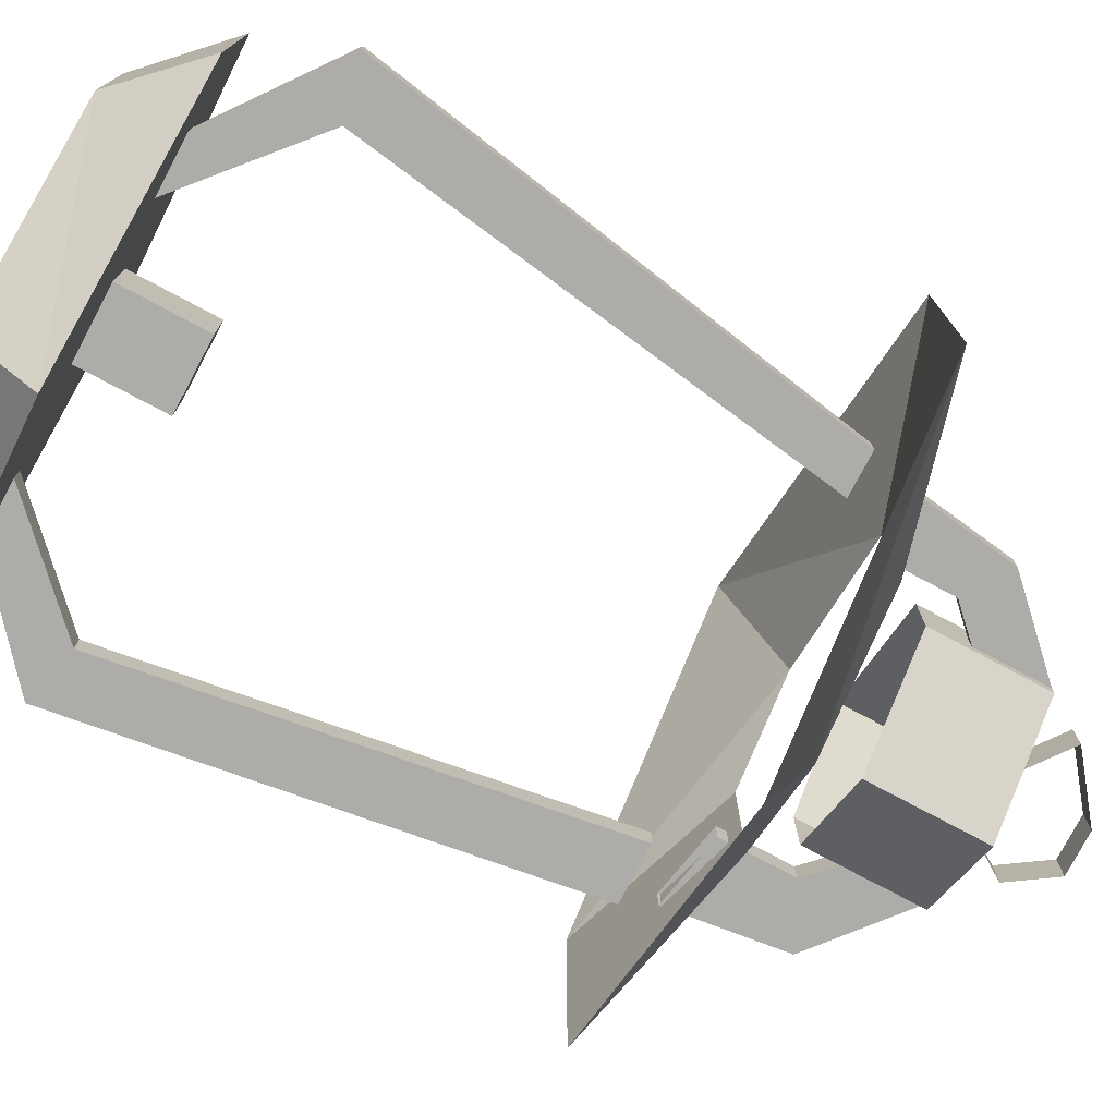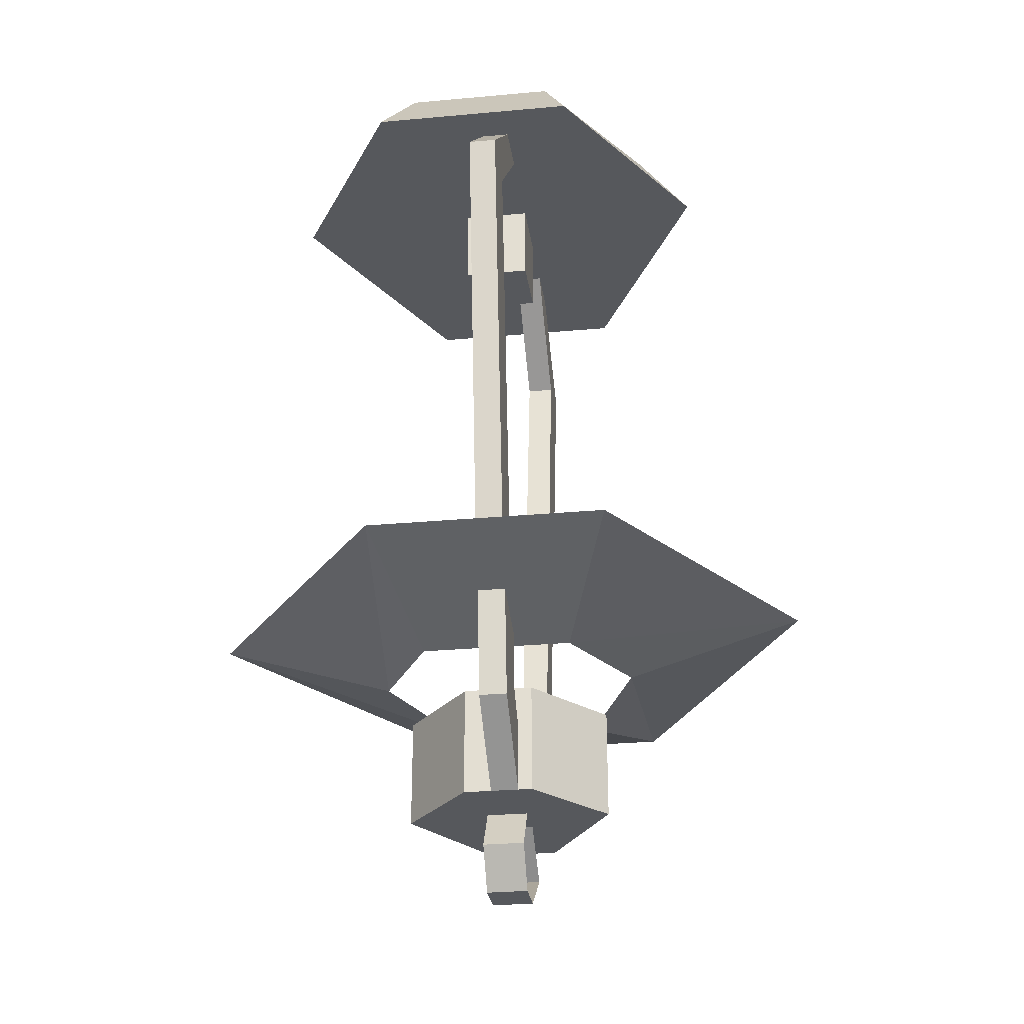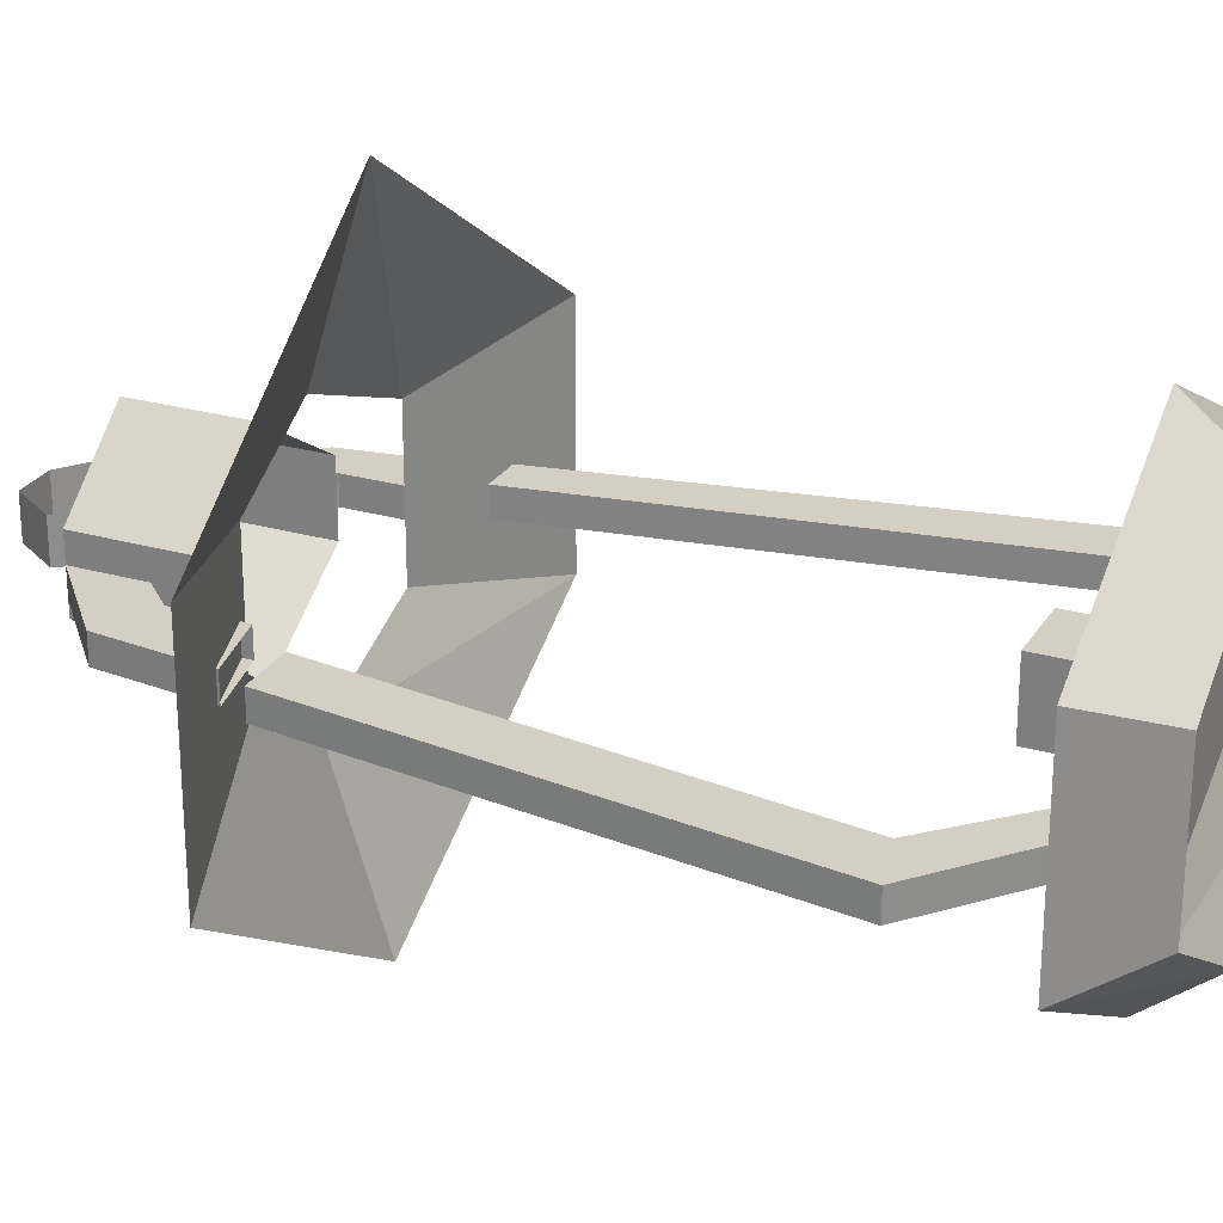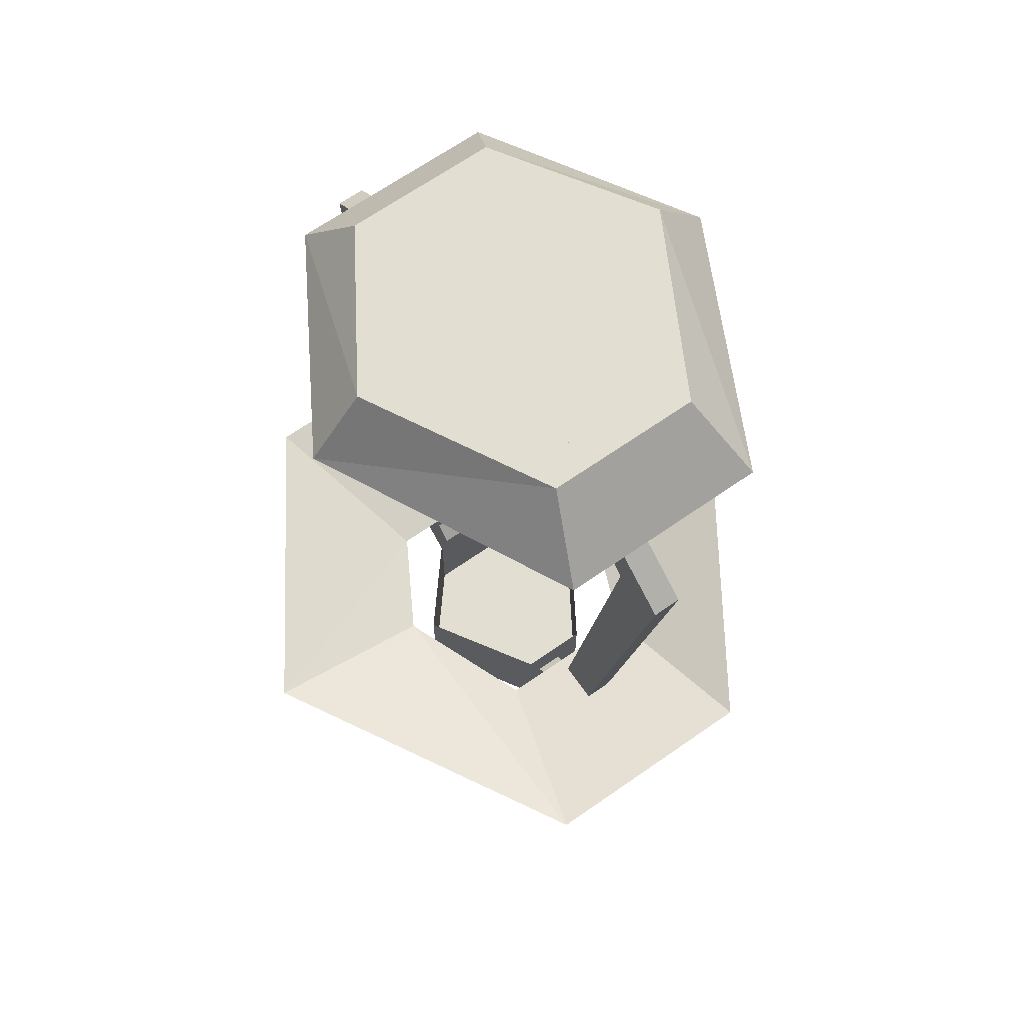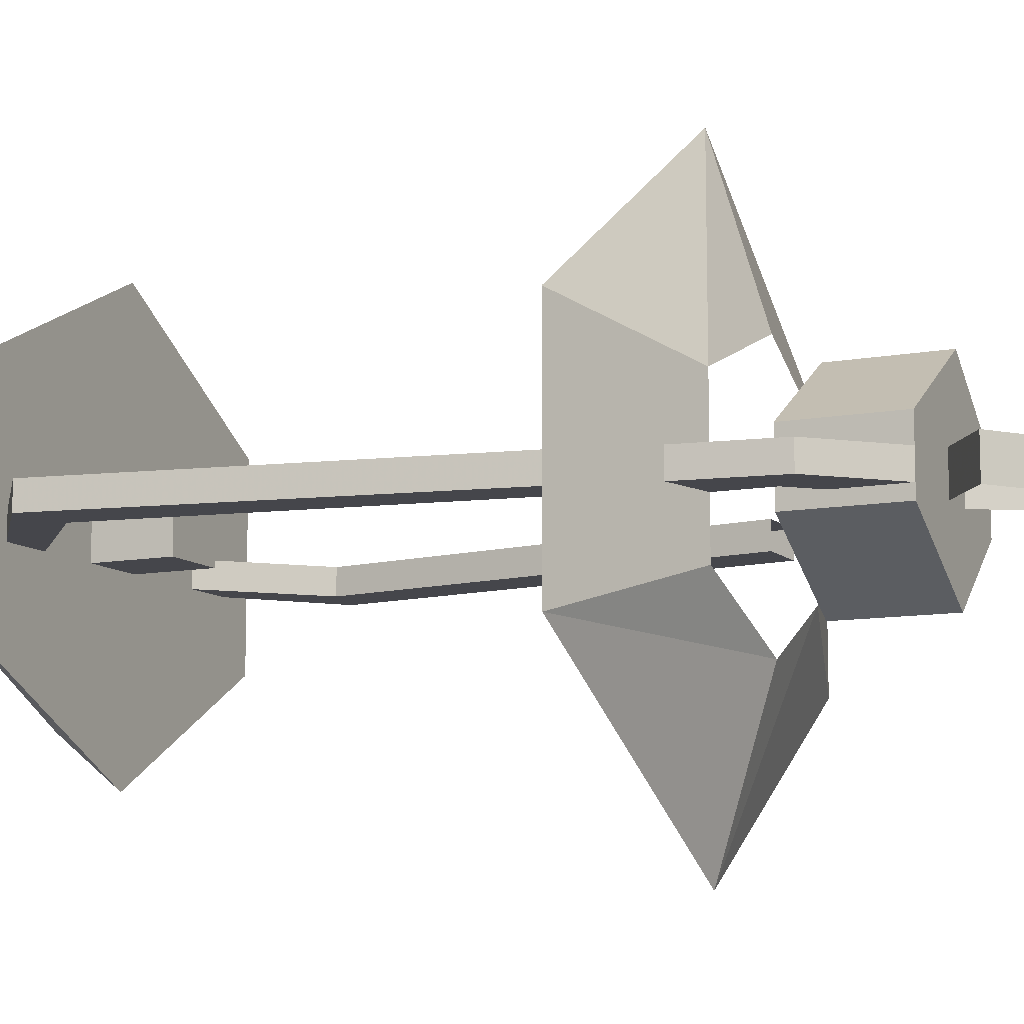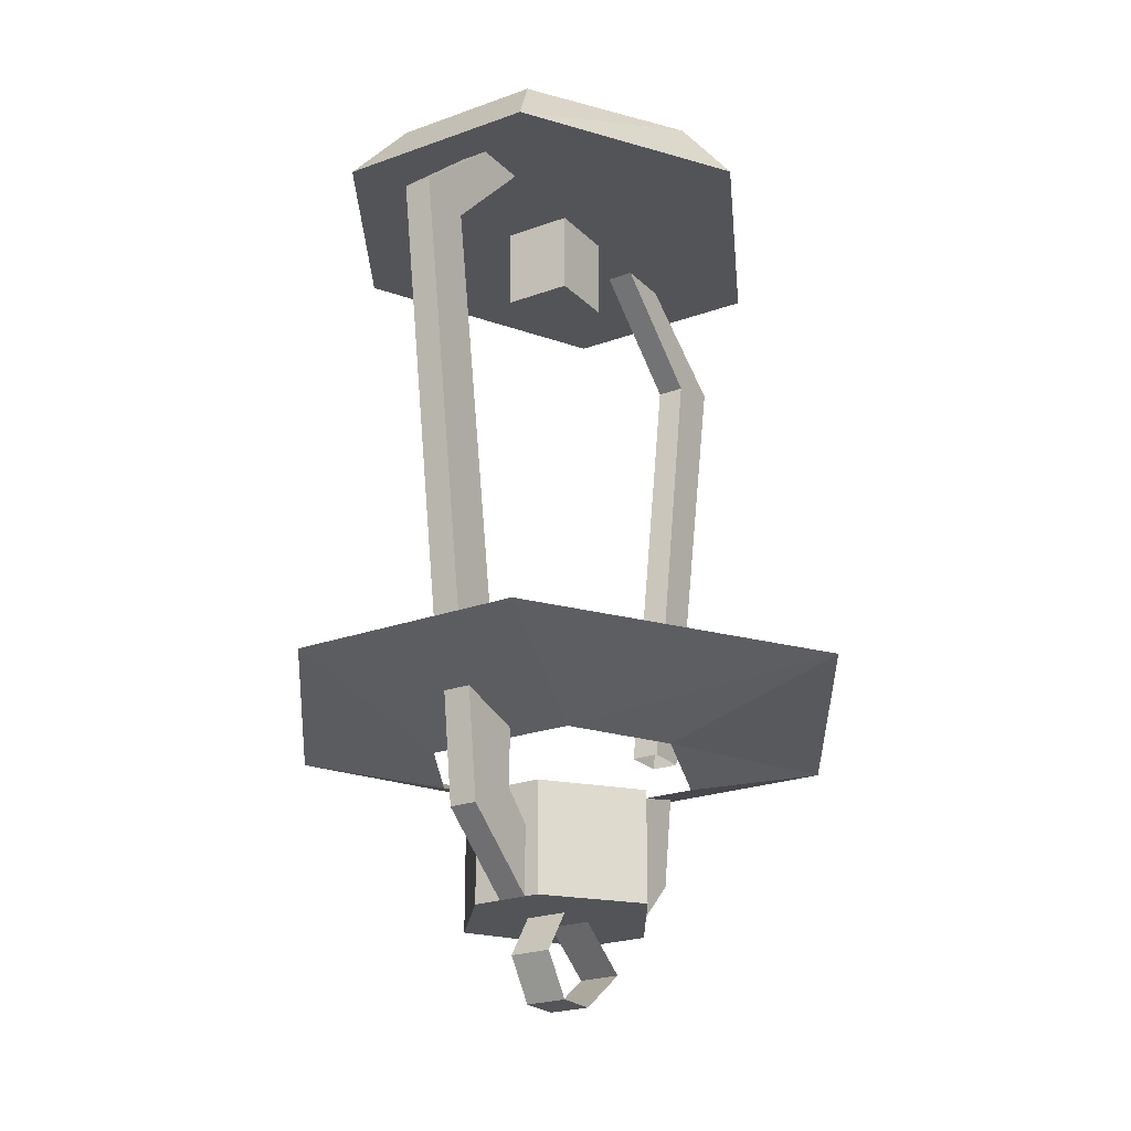
<metadata>
{"format":"obj","ext":"obj","renderer":"f3d","projection":"perspective","resolution":1024,"background":"white","views":[{"elev":-77.0,"azim":-118.0,"up":"+Z"},{"elev":-28.3,"azim":97.9,"up":"+Y"},{"elev":25.8,"azim":114.5,"up":"+Z"},{"elev":67.5,"azim":-124.9,"up":"+Y"},{"elev":-10.1,"azim":-64.4,"up":"+Z"},{"elev":-22.9,"azim":122.1,"up":"+Y"}]}
</metadata>
<code>
o item/oil_lantern_frame
v -14 0 8
v -14 0 -3
v -19 -5 -5
v -19 -5 10
v -1 0 15
v -1 -5 19
v 10 0 8
v 14 -5 10
v 10 0 -3
v 14 -5 -5
v -1 0 -10
v -1 -5 -14
v -1 -45 -21
v 19 -45 -8
v 6 -49 -4
v -1 -49 -8
v -24 -45 -8
v -11 -49 -4
v -24 -45 9
v -11 -49 7
v -1 -45 24
v -1 -49 11
v 19 -45 9
v 6 -49 7
v -14 -5 2
v -14 -5 0
v -22 -11 0
v -22 -11 2
v -10 -5 2
v -18 -12 2
v -10 -5 0
v -18 -12 0
v -13 -45 0
v -16 -45 0
v -16 -45 2
v -13 -45 2
v -15 -48 2
v -15 -48 0
v -14 -55 0
v -14 -55 2
v -11 -49 2
v -11 -53 2
v -11 -49 0
v -11 -53 0
v -9 -55 0
v -9 -60 0
v -9 -60 2
v -9 -55 2
v 11 -55 2
v 11 -55 0
v 12 -47 0
v 12 -47 2
v 7 -53 2
v 5 -55 2
v 5 -60 2
v 5 -60 0
v 7 -53 0
v 7 -48 0
v 7 -48 2
v 5 -55 0
v 18 -11 2
v 18 -11 0
v 11 -5 0
v 11 -5 2
v 14 -12 2
v 9 -45 2
v 13 -45 2
v 13 -45 0
v 14 -12 0
v 7 -5 0
v 7 -5 2
v 9 -45 0
v -1 -60 -6
v 5 -60 -1
v 5 -60 4
v -1 -60 9
v -9 -60 4
v -9 -60 -1
v -9 -52 -1
v -1 -52 -6
v 5 -52 -1
v 5 -52 4
v -1 -52 9
v -9 -52 4
v -3 -66 3
v -3 -66 0
v 0 -66 0
v 0 -66 3
v 2 -63 0
v 2 -63 3
v -7 -63 3
v -7 -63 0
v -3 -60 0
v -3 -60 3
v 0 -60 3
v 0 -60 0
v -5 -11 0
v 0 -11 0
v 0 -11 5
v -5 -11 5
v -5 -5 5
v -5 -5 0
v 0 -5 0
v 0 -5 5
f 1 2 3
f 1 3 4
f 1 4 5
f 5 4 6
f 5 6 7
f 7 6 8
f 7 8 9
f 9 8 10
f 9 10 11
f 11 10 12
f 11 12 2
f 2 12 3
f 3 12 4
f 4 12 10
f 4 10 8
f 4 8 6
f 13 14 15
f 13 15 16
f 13 16 17
f 17 16 18
f 17 18 19
f 19 18 20
f 19 20 21
f 21 20 22
f 21 22 23
f 23 22 24
f 23 24 14
f 14 24 15
f 25 26 27
f 25 27 28
f 25 28 29
f 29 28 30
f 29 30 31
f 31 30 32
f 31 32 26
f 26 32 27
f 27 32 33
f 27 33 34
f 27 34 28
f 28 34 35
f 28 35 30
f 30 35 36
f 30 36 32
f 32 36 33
f 37 38 39
f 37 39 40
f 37 40 41
f 41 40 42
f 41 42 43
f 43 42 44
f 43 44 38
f 38 44 39
f 39 44 45
f 39 45 46
f 39 46 40
f 40 46 47
f 40 47 42
f 42 47 48
f 42 48 44
f 44 48 45
f 49 50 51
f 49 51 52
f 49 52 53
f 49 53 54
f 49 54 55
f 49 55 50
f 50 55 56
f 50 56 57
f 50 57 58
f 50 58 51
f 57 53 59
f 57 59 58
f 53 52 59
f 60 54 53
f 60 53 57
f 60 57 56
f 61 62 63
f 61 63 64
f 61 64 65
f 61 65 66
f 61 66 67
f 61 67 62
f 62 67 68
f 62 68 69
f 62 69 70
f 62 70 63
f 69 65 71
f 69 71 70
f 65 64 71
f 72 66 65
f 72 65 69
f 72 69 68
f 73 74 75
f 73 75 76
f 73 76 77
f 73 77 78
f 73 78 79
f 73 79 80
f 73 80 74
f 74 80 81
f 74 81 75
f 75 81 82
f 75 82 76
f 76 82 83
f 76 83 77
f 77 83 84
f 77 84 78
f 78 84 79
f 85 86 87
f 85 87 88
f 88 87 89
f 88 89 90
f 91 92 86
f 91 86 85
f 91 92 93
f 91 93 94
f 89 90 95
f 89 95 96
f 97 98 99
f 97 99 100
f 97 100 101
f 97 101 102
f 97 102 98
f 98 102 103
f 98 103 99
f 99 103 104
f 99 104 100
f 100 104 101

</code>
